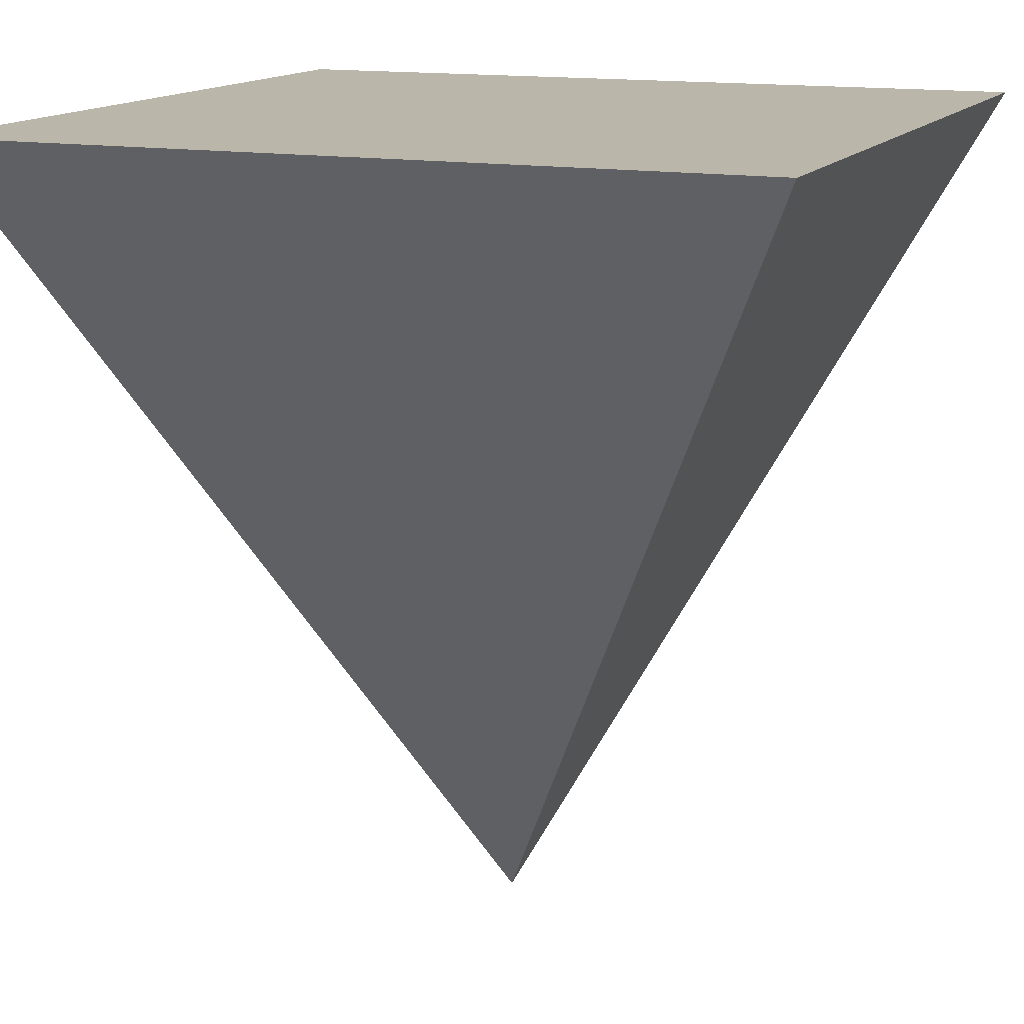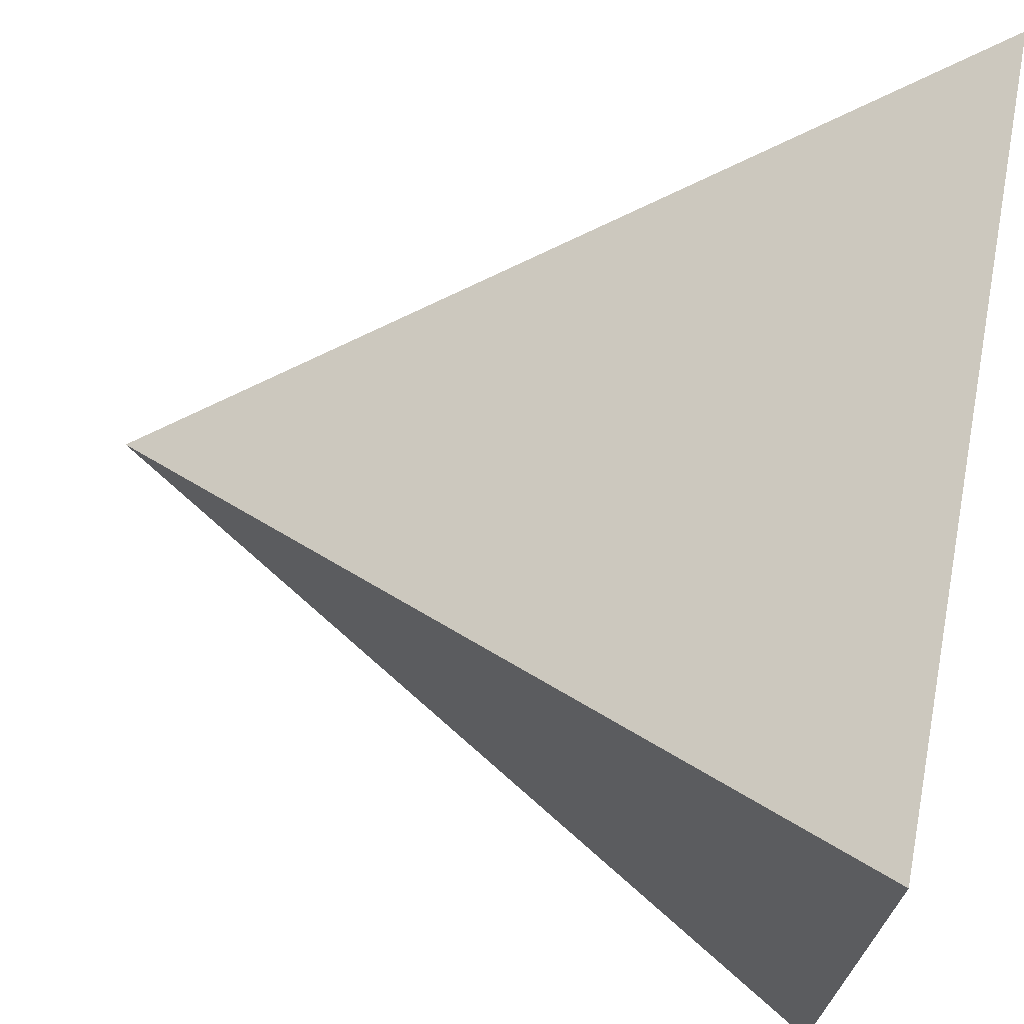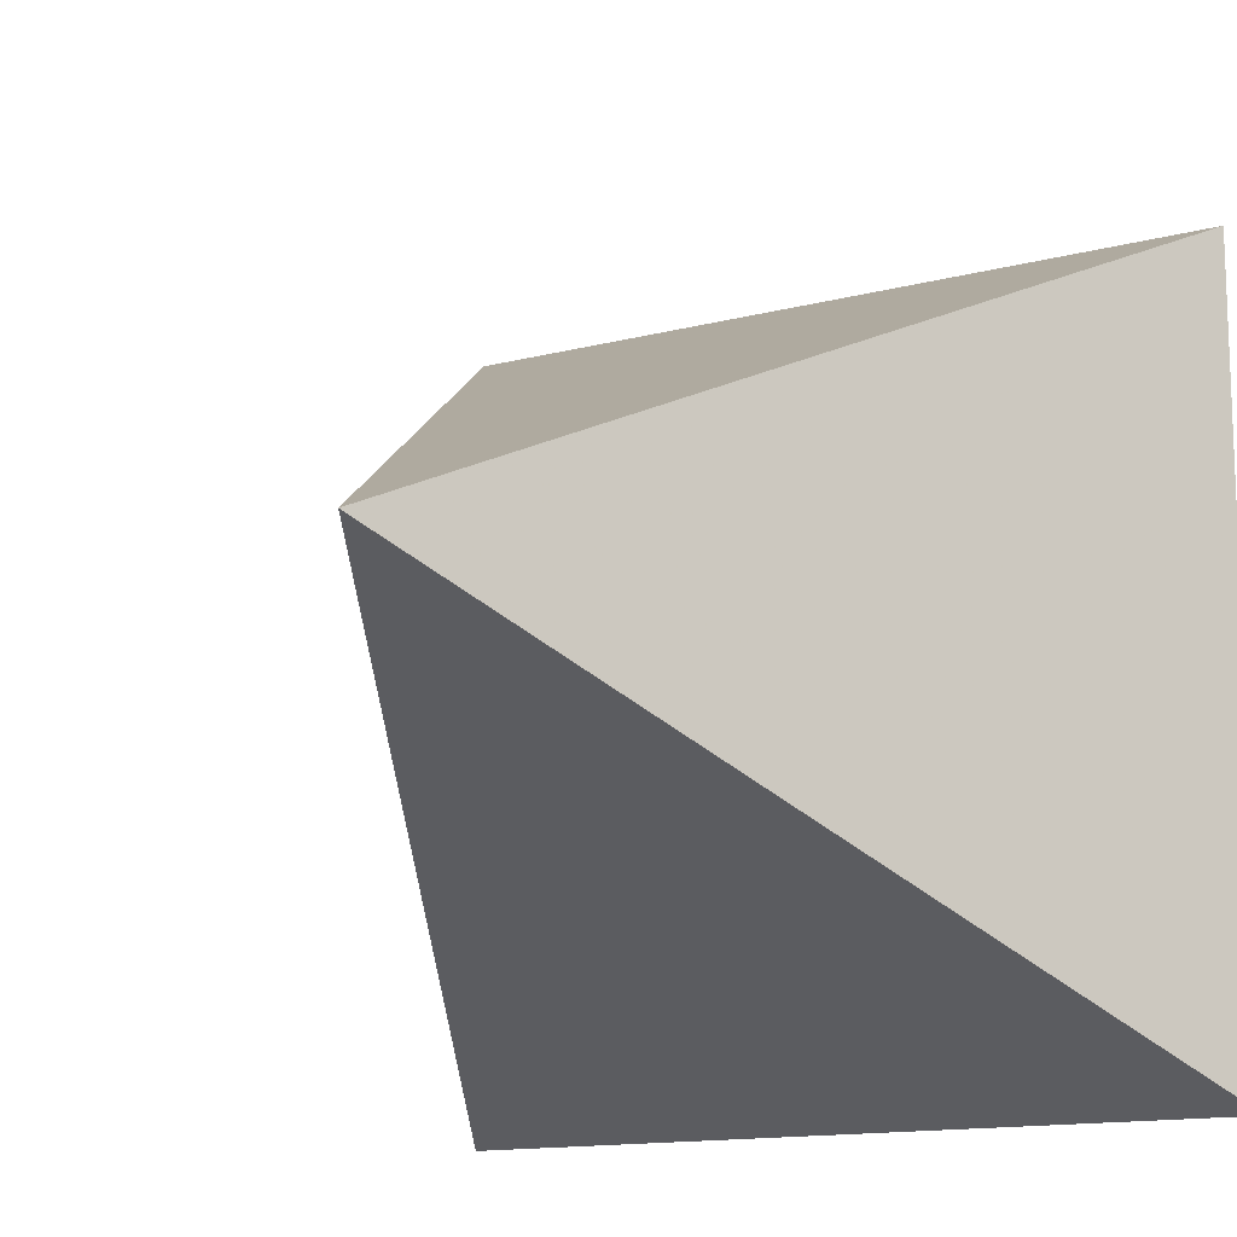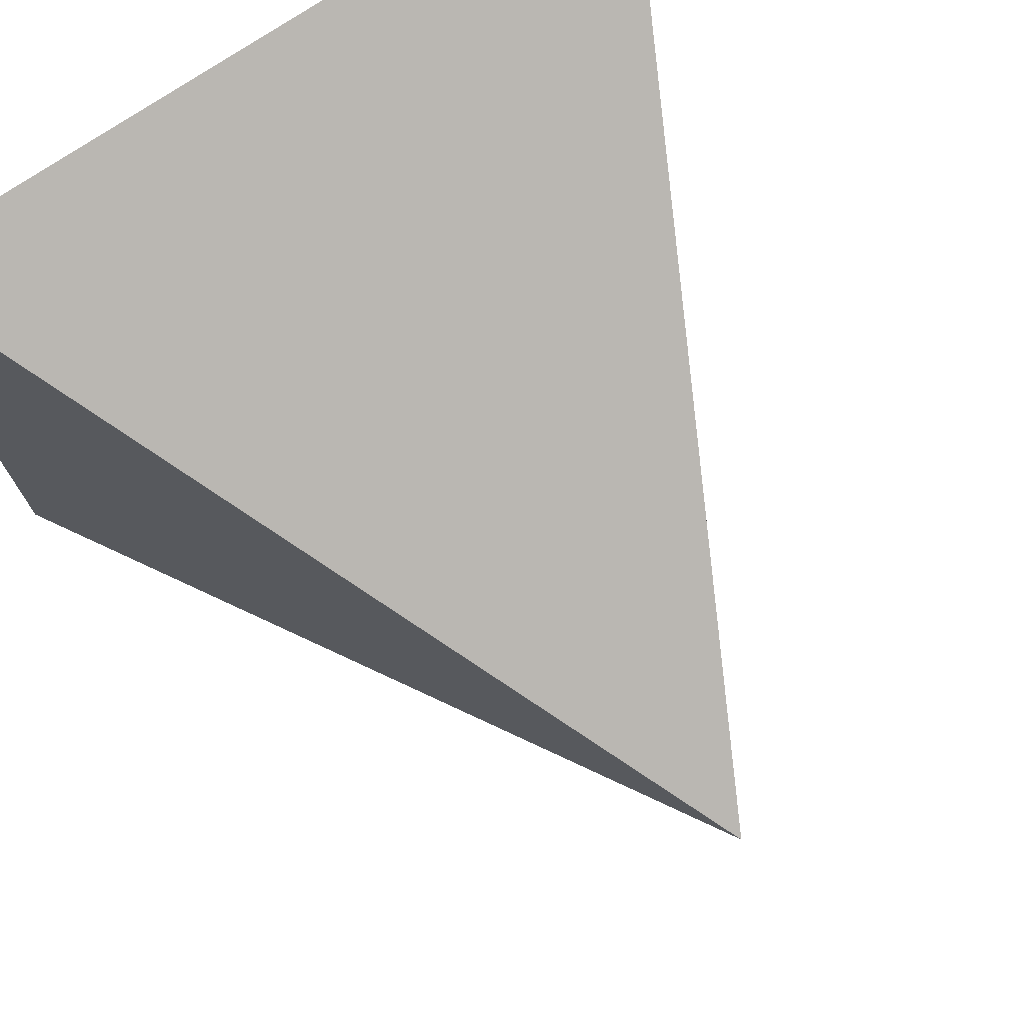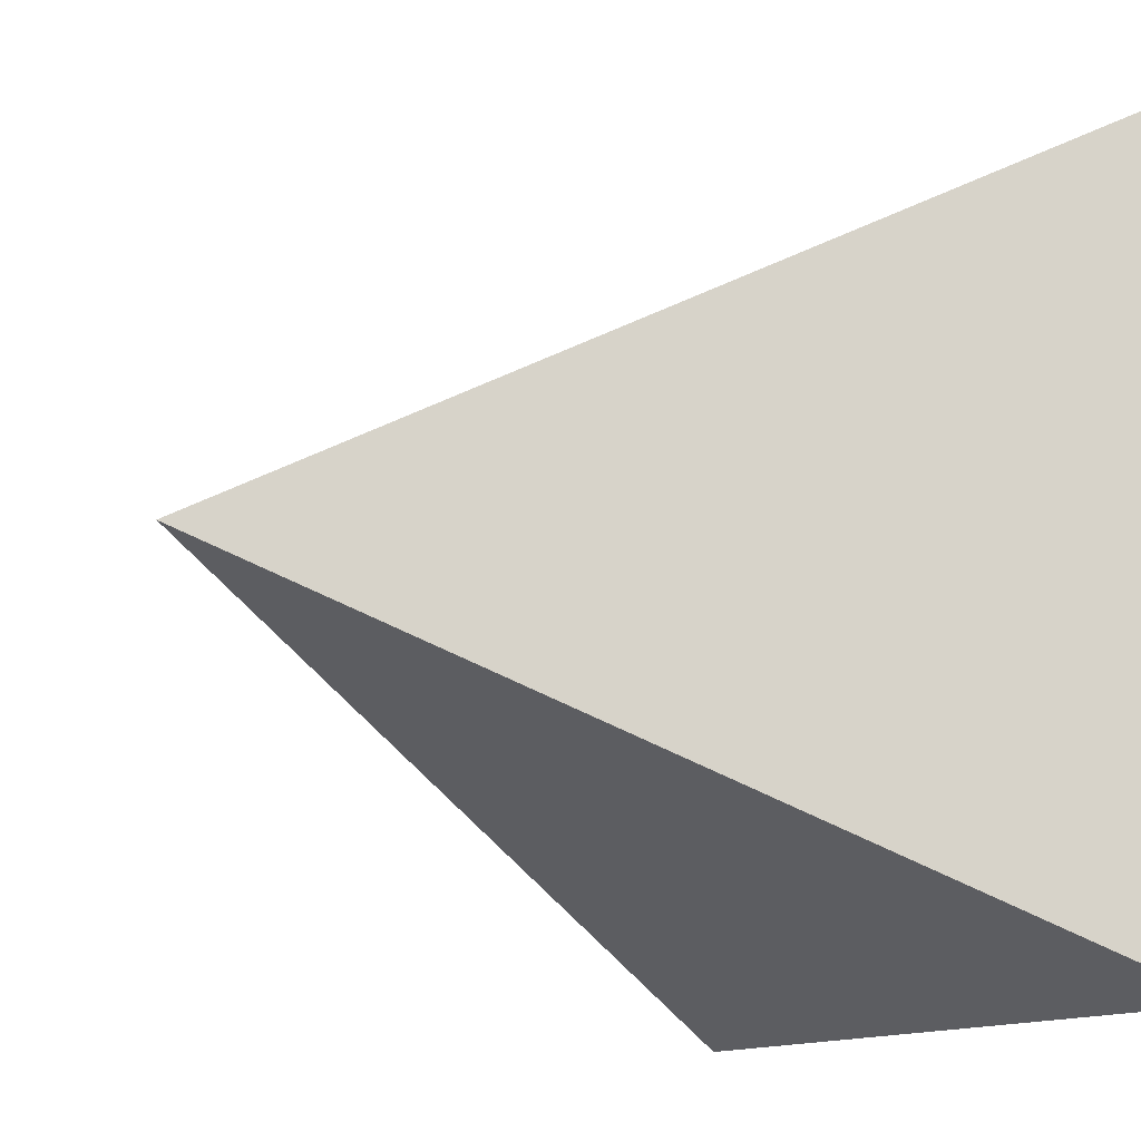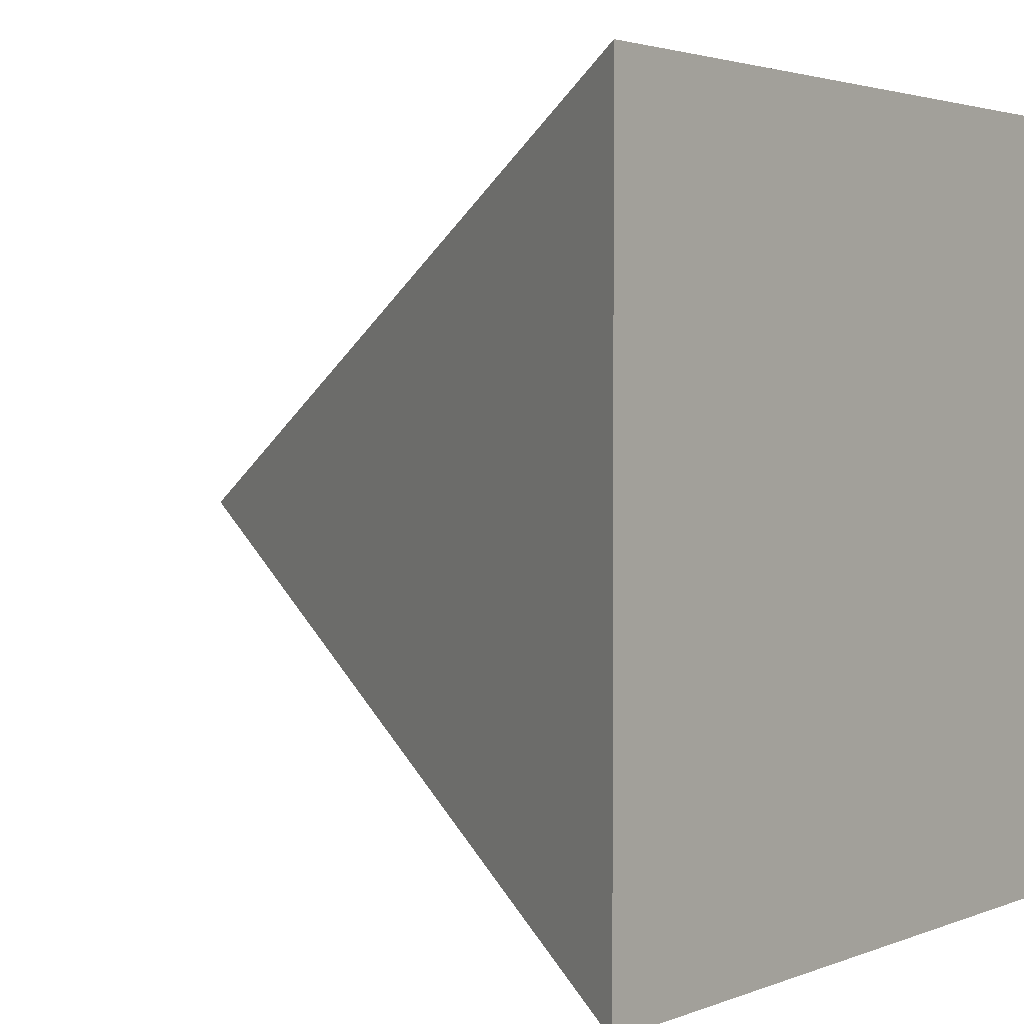
<metadata>
{"format":"obj","ext":"obj","renderer":"f3d","projection":"perspective","resolution":1024,"background":"white","views":[{"elev":14.1,"azim":111.8,"up":"+Y"},{"elev":70.3,"azim":100.5,"up":"+Z"},{"elev":-13.6,"azim":30.8,"up":"+Z"},{"elev":74.5,"azim":-34.0,"up":"+Z"},{"elev":-12.5,"azim":60.5,"up":"+Z"},{"elev":2.6,"azim":126.8,"up":"+Z"}]}
</metadata>
<code>
v -0.5 1 -0.5
v 0.5 1 -0.5
v -0.5 1 0.5
v 0.5 1 0.5
v 0 0 0
f 3 4 2 1
f 1 2 5
f 2 4 5
f 4 3 5
f 3 1 5

</code>
